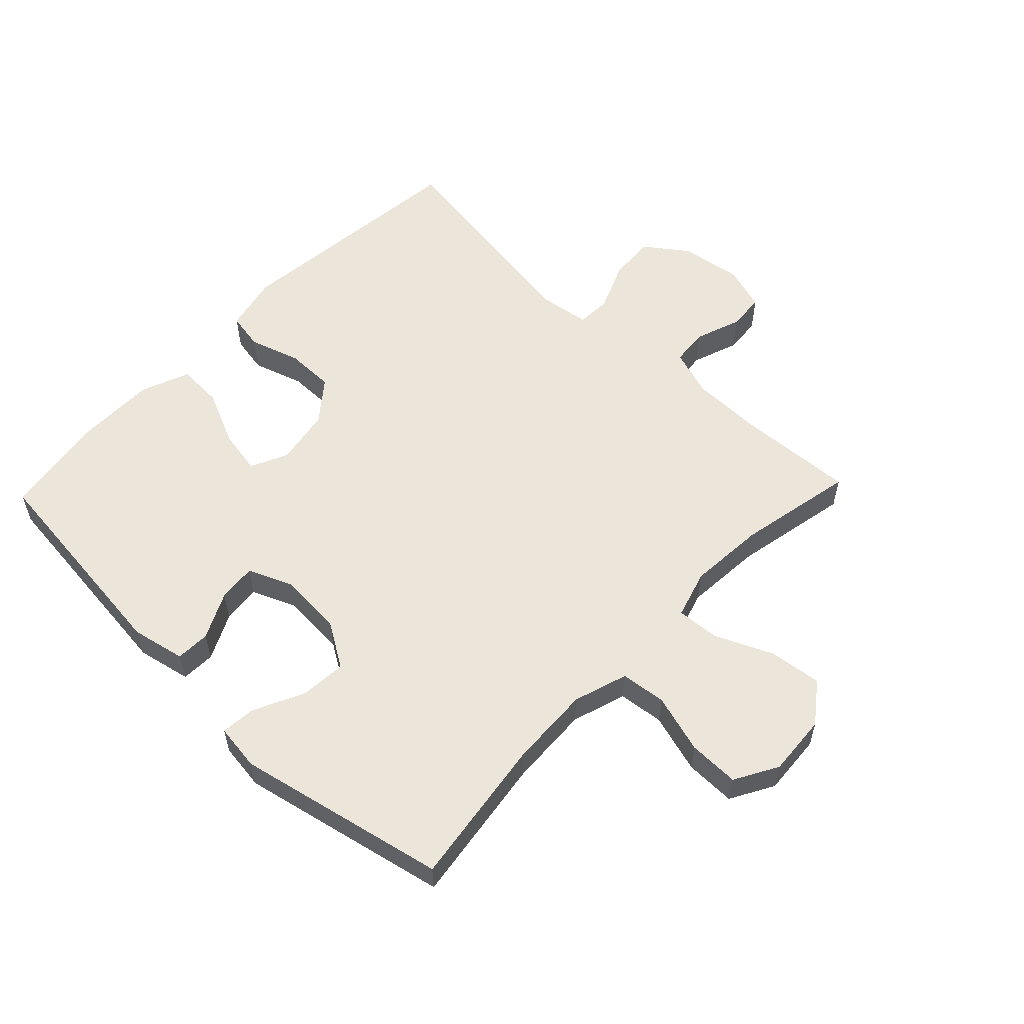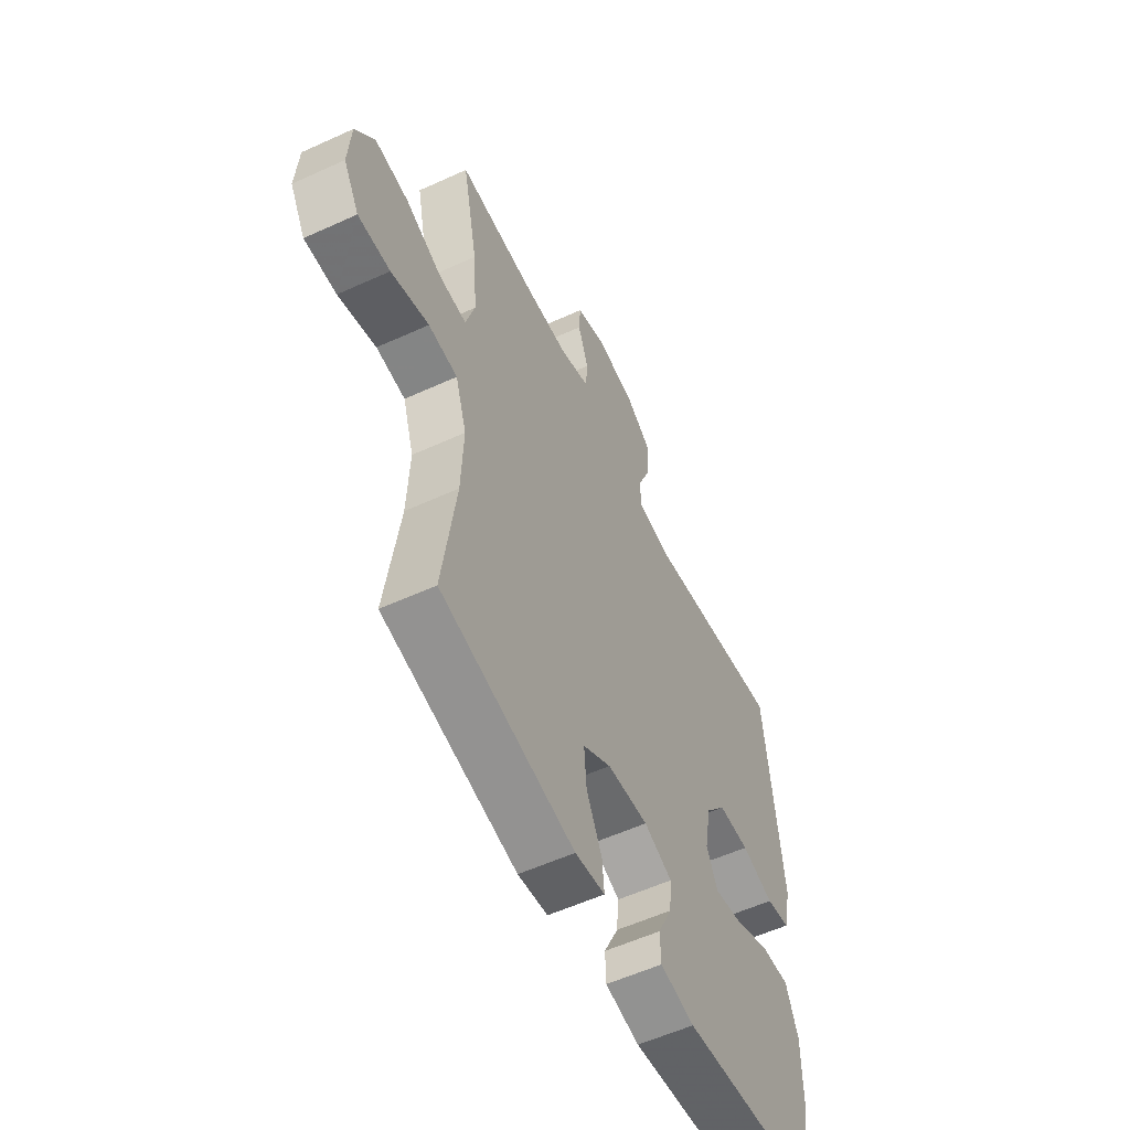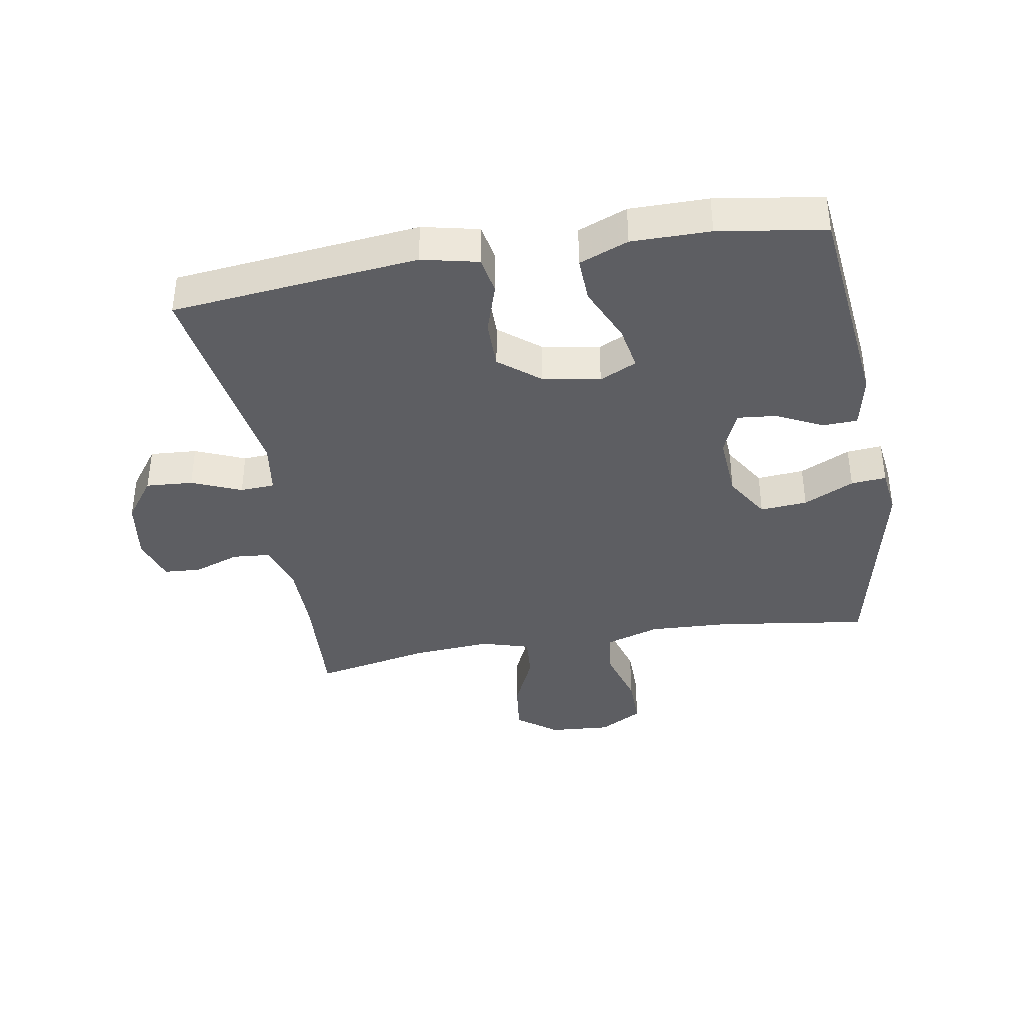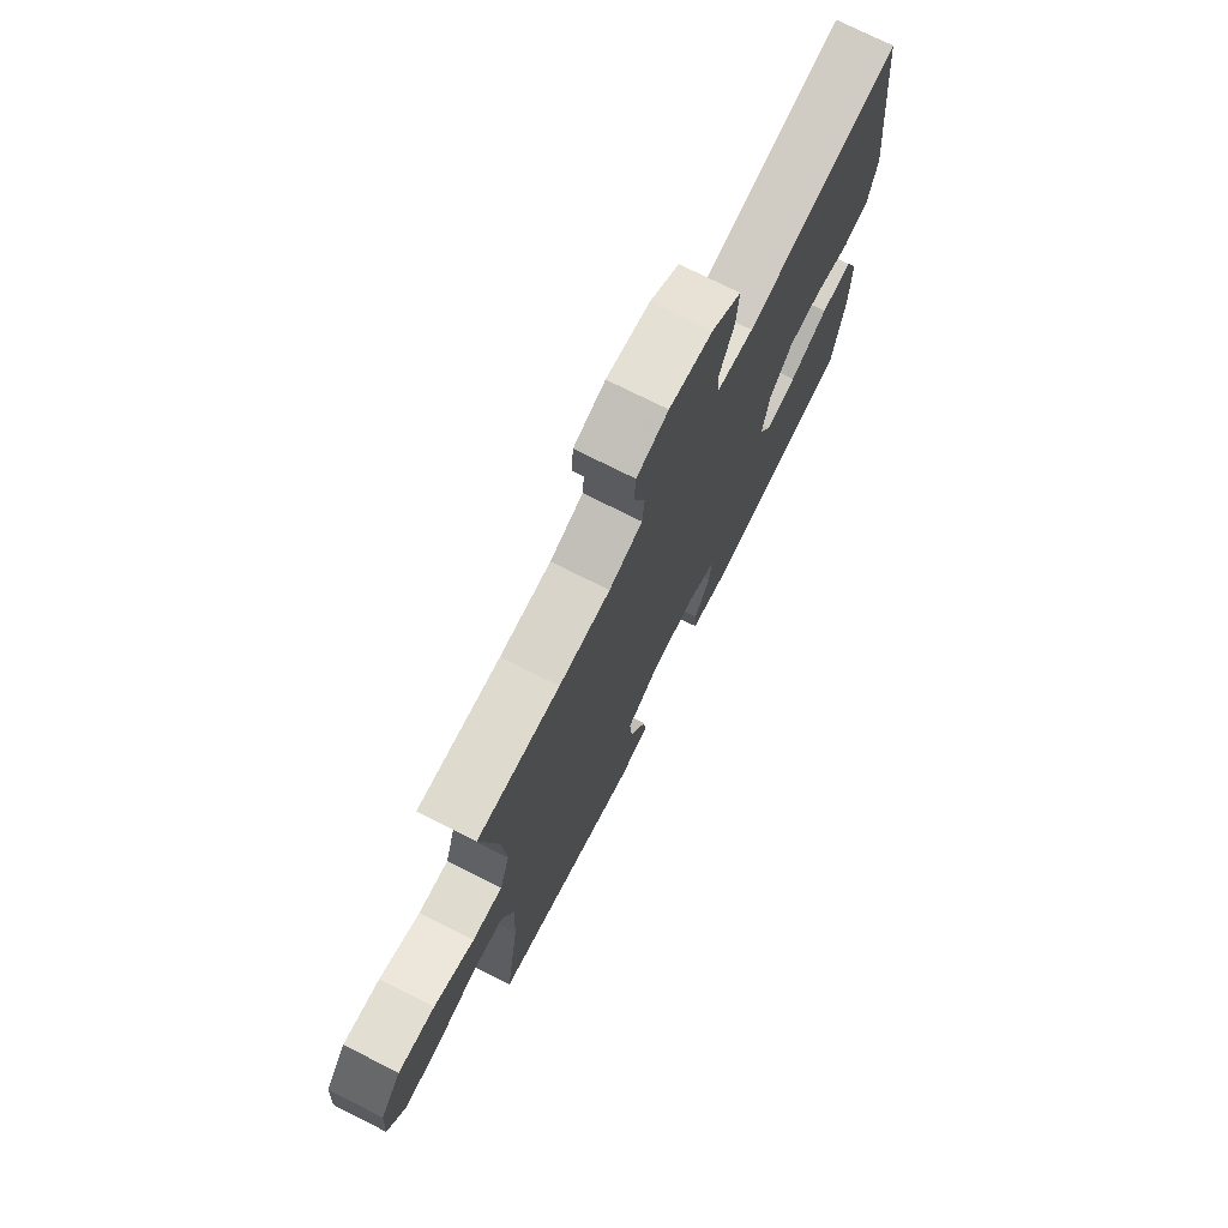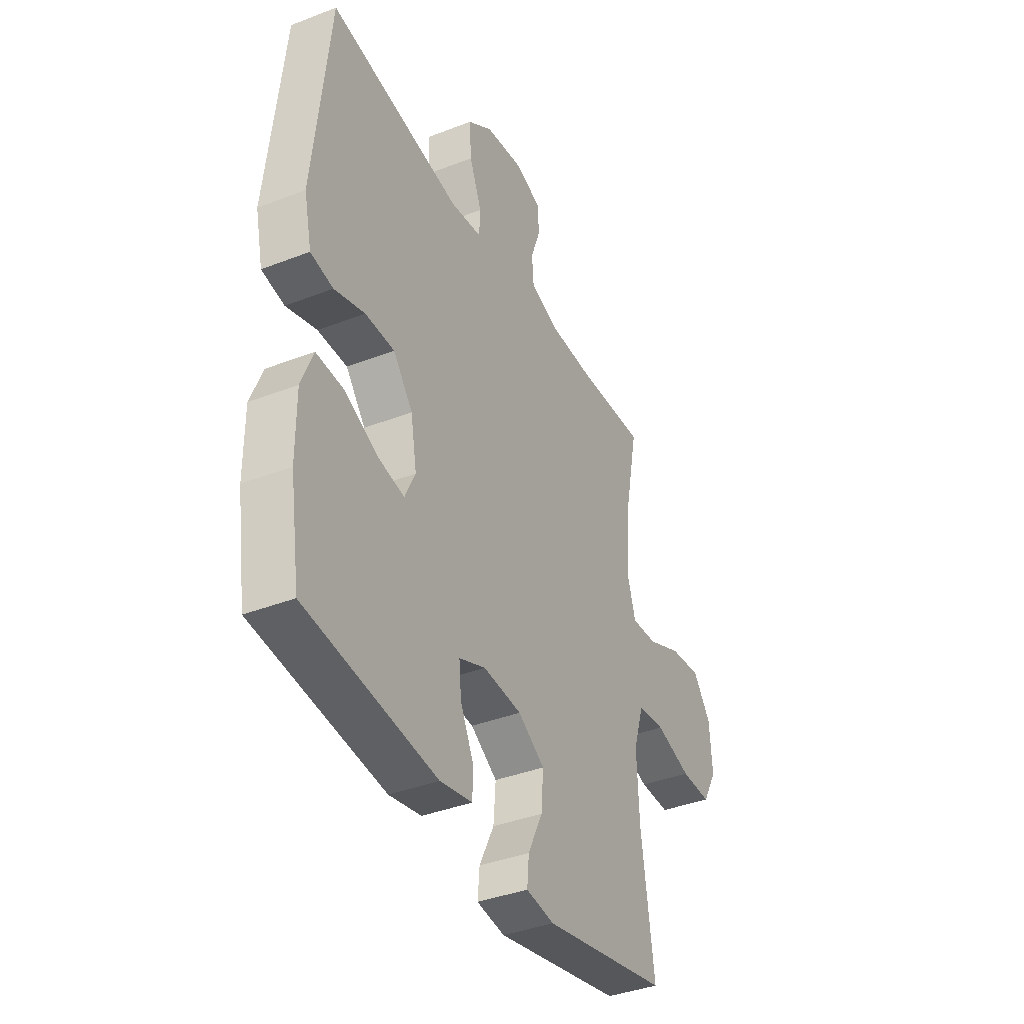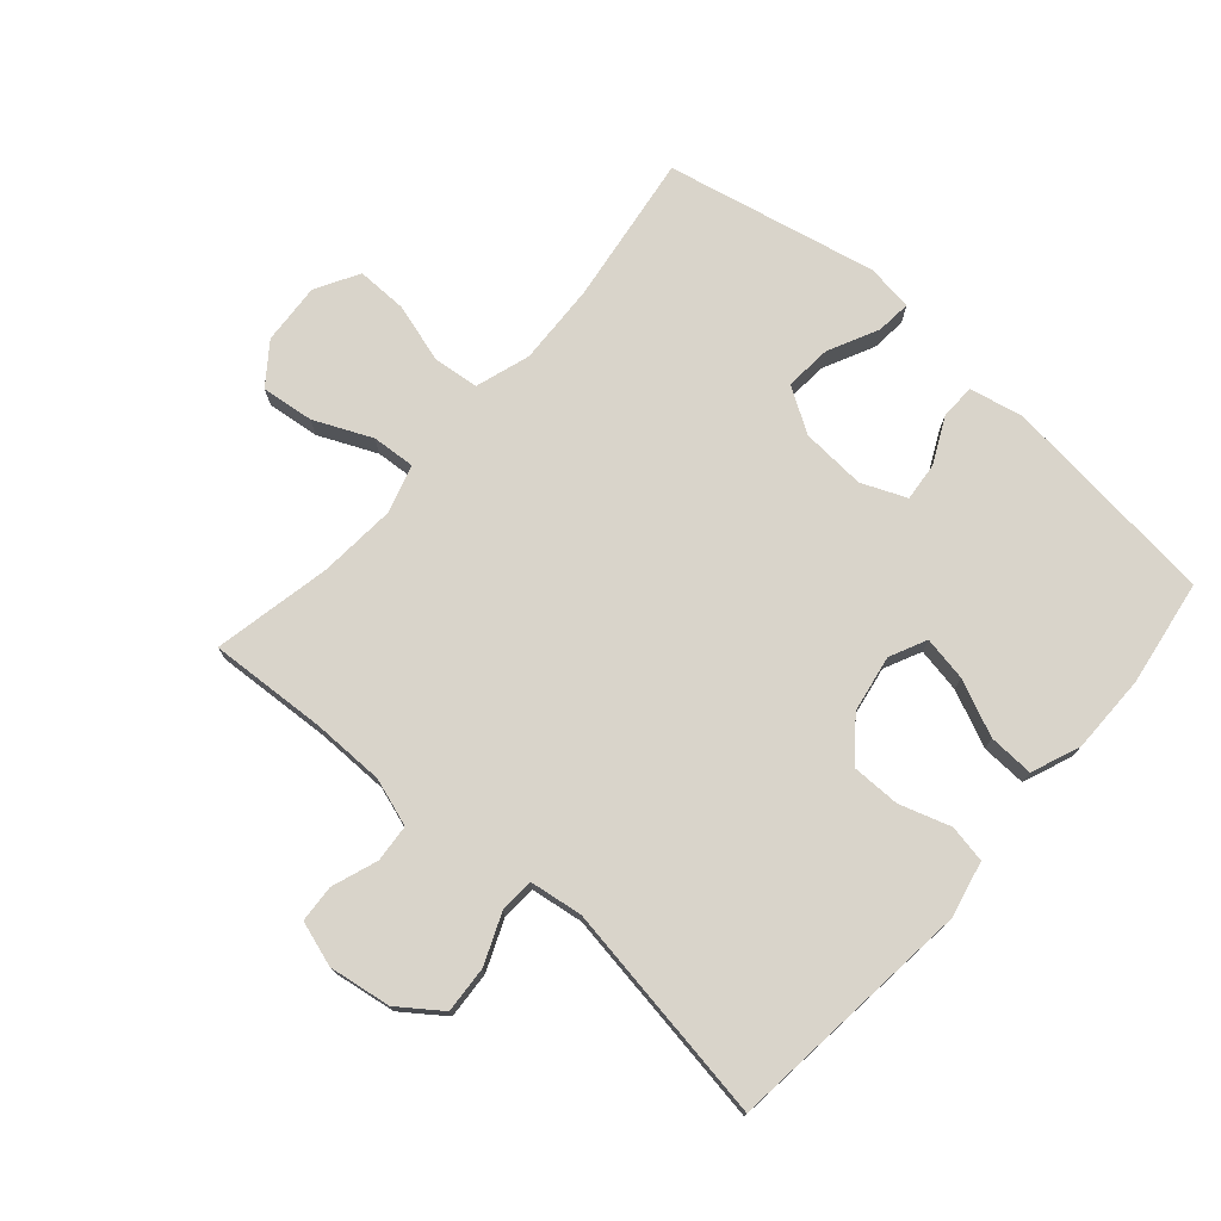
<metadata>
{"format":"obj","ext":"obj","renderer":"f3d","projection":"perspective","resolution":1024,"background":"white","views":[{"elev":56.7,"azim":-136.3,"up":"+Y"},{"elev":-56.3,"azim":-64.4,"up":"+Z"},{"elev":-38.6,"azim":99.7,"up":"+Y"},{"elev":74.6,"azim":-63.3,"up":"+Z"},{"elev":-38.7,"azim":116.0,"up":"+Z"},{"elev":74.8,"azim":41.2,"up":"+Y"}]}
</metadata>
<code>
v 0.5 0.07 0.5
v 0.542 0.07 0.107
v 0.522 0.07 0.017
v 0.462 0.07 0.006
v 0.381 0.07 0.032
v 0.303 0.07 0.032
v 0.251 0.07 -0.033
v 0.235 0.07 -0.124
v 0.263 0.07 -0.183
v 0.334 0.07 -0.17
v 0.423 0.07 -0.13
v 0.495 0.07 -0.127
v 0.526 0.07 -0.205
v 0.526 0.07 -0.33
v 0.5 0.07 -0.5
v 0.152 0.07 -0.539
v 0.066 0.07 -0.521
v 0.064 0.07 -0.466
v 0.1 0.07 -0.392
v 0.106 0.07 -0.33
v 0.035 0.07 -0.3
v -0.068 0.07 -0.307
v -0.139 0.07 -0.351
v -0.133 0.07 -0.426
v -0.094 0.07 -0.506
v -0.089 0.07 -0.562
v -0.164 0.07 -0.572
v -0.5 0.07 -0.5
v -0.466 0.07 -0.26
v -0.46 0.07 -0.129
v -0.488 0.07 -0.042
v -0.561 0.07 -0.034
v -0.656 0.07 -0.062
v -0.737 0.07 -0.063
v -0.776 0.07 0.006
v -0.769 0.07 0.104
v -0.721 0.07 0.168
v -0.637 0.07 0.158
v -0.545 0.07 0.117
v -0.476 0.07 0.112
v -0.453 0.07 0.189
v -0.462 0.07 0.312
v -0.5 0.07 0.5
v -0.313 0.07 0.489
v -0.197 0.07 0.49
v -0.121 0.07 0.515
v -0.116 0.07 0.575
v -0.142 0.07 0.648
v -0.138 0.07 0.707
v -0.066 0.07 0.73
v 0.033 0.07 0.715
v 0.1 0.07 0.666
v 0.095 0.07 0.591
v 0.062 0.07 0.512
v 0.065 0.07 0.457
v 0.149 0.07 0.445
v 0.5 0 0.5
v 0.542 0 0.107
v 0.522 0 0.017
v 0.462 0 0.006
v 0.381 0 0.032
v 0.303 0 0.032
v 0.251 0 -0.033
v 0.235 0 -0.124
v 0.263 0 -0.183
v 0.334 0 -0.17
v 0.423 0 -0.13
v 0.495 0 -0.127
v 0.526 0 -0.205
v 0.526 0 -0.33
v 0.5 0 -0.5
v 0.152 0 -0.539
v 0.066 0 -0.521
v 0.064 0 -0.466
v 0.1 0 -0.392
v 0.106 0 -0.33
v 0.035 0 -0.3
v -0.068 0 -0.307
v -0.139 0 -0.351
v -0.133 0 -0.426
v -0.094 0 -0.506
v -0.089 0 -0.562
v -0.164 0 -0.572
v -0.5 0 -0.5
v -0.466 0 -0.26
v -0.46 0 -0.129
v -0.488 0 -0.042
v -0.561 0 -0.034
v -0.656 0 -0.062
v -0.737 0 -0.063
v -0.776 0 0.006
v -0.769 0 0.104
v -0.721 0 0.168
v -0.637 0 0.158
v -0.545 0 0.117
v -0.476 0 0.112
v -0.453 0 0.189
v -0.462 0 0.312
v -0.5 0 0.5
v -0.313 0 0.489
v -0.197 0 0.49
v -0.121 0 0.515
v -0.116 0 0.575
v -0.142 0 0.648
v -0.138 0 0.707
v -0.066 0 0.73
v 0.033 0 0.715
v 0.1 0 0.666
v 0.095 0 0.591
v 0.062 0 0.512
v 0.065 0 0.457
v 0.149 0 0.445
f 51 52 53 54
f 51 54 55
f 50 51 55
f 47 48 49 50
f 46 47 50 55
f 45 46 55
f 44 45 55 56
f 42 43 44 56
f 36 37 38 39
f 36 39 40
f 35 36 40
f 32 33 34 35
f 31 32 35 40
f 30 31 40 41
f 26 27 28 29
f 24 25 26 29
f 23 24 29 30
f 22 23 30 41
f 16 17 18 19
f 16 19 20
f 15 16 20
f 14 15 20
f 13 14 20 21
f 10 11 12 13
f 9 10 13 21
f 2 3 4 5
f 2 5 6
f 1 2 6
f 56 1 6 7
f 8 9 21 22
f 22 41 42 56
f 7 8 22 56
f 110 109 108 107
f 111 110 107
f 111 107 106
f 106 105 104 103
f 111 106 103 102
f 111 102 101
f 112 111 101 100
f 112 100 99 98
f 95 94 93 92
f 96 95 92
f 96 92 91
f 91 90 89 88
f 96 91 88 87
f 97 96 87 86
f 85 84 83 82
f 85 82 81 80
f 86 85 80 79
f 97 86 79 78
f 75 74 73 72
f 76 75 72
f 76 72 71
f 76 71 70
f 77 76 70 69
f 69 68 67 66
f 77 69 66 65
f 61 60 59 58
f 62 61 58
f 62 58 57
f 63 62 57 112
f 78 77 65 64
f 112 98 97 78
f 112 78 64 63
f 1 57 58 2
f 2 58 59 3
f 3 59 60 4
f 4 60 61 5
f 5 61 62 6
f 6 62 63 7
f 7 63 64 8
f 8 64 65 9
f 9 65 66 10
f 10 66 67 11
f 11 67 68 12
f 12 68 69 13
f 13 69 70 14
f 14 70 71 15
f 15 71 72 16
f 16 72 73 17
f 17 73 74 18
f 18 74 75 19
f 19 75 76 20
f 20 76 77 21
f 21 77 78 22
f 22 78 79 23
f 23 79 80 24
f 24 80 81 25
f 25 81 82 26
f 26 82 83 27
f 27 83 84 28
f 28 84 85 29
f 29 85 86 30
f 30 86 87 31
f 31 87 88 32
f 32 88 89 33
f 33 89 90 34
f 34 90 91 35
f 35 91 92 36
f 36 92 93 37
f 37 93 94 38
f 38 94 95 39
f 39 95 96 40
f 40 96 97 41
f 41 97 98 42
f 42 98 99 43
f 43 99 100 44
f 44 100 101 45
f 45 101 102 46
f 46 102 103 47
f 47 103 104 48
f 48 104 105 49
f 49 105 106 50
f 50 106 107 51
f 51 107 108 52
f 52 108 109 53
f 53 109 110 54
f 54 110 111 55
f 55 111 112 56
f 56 112 57 1

</code>
